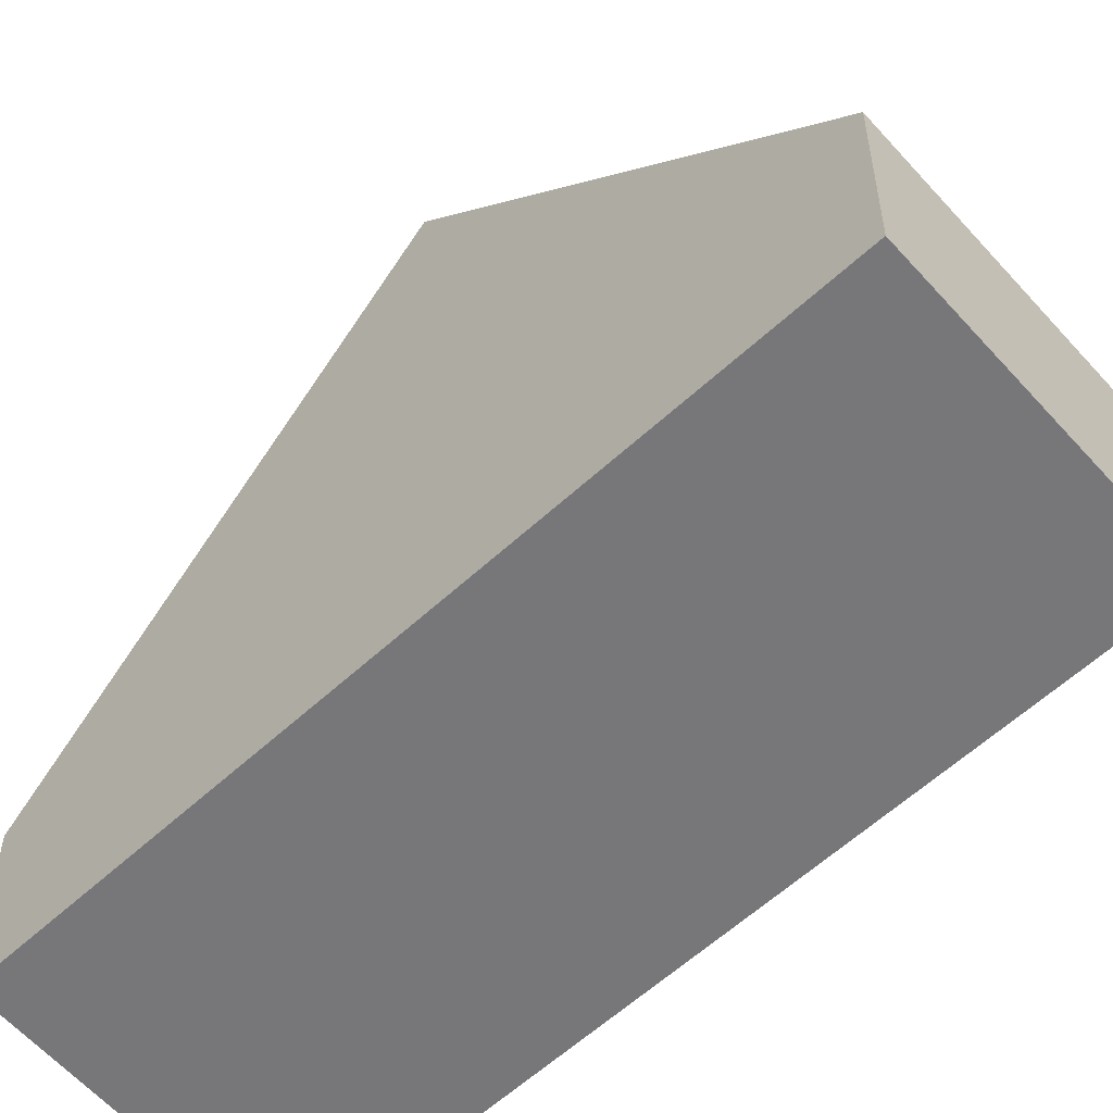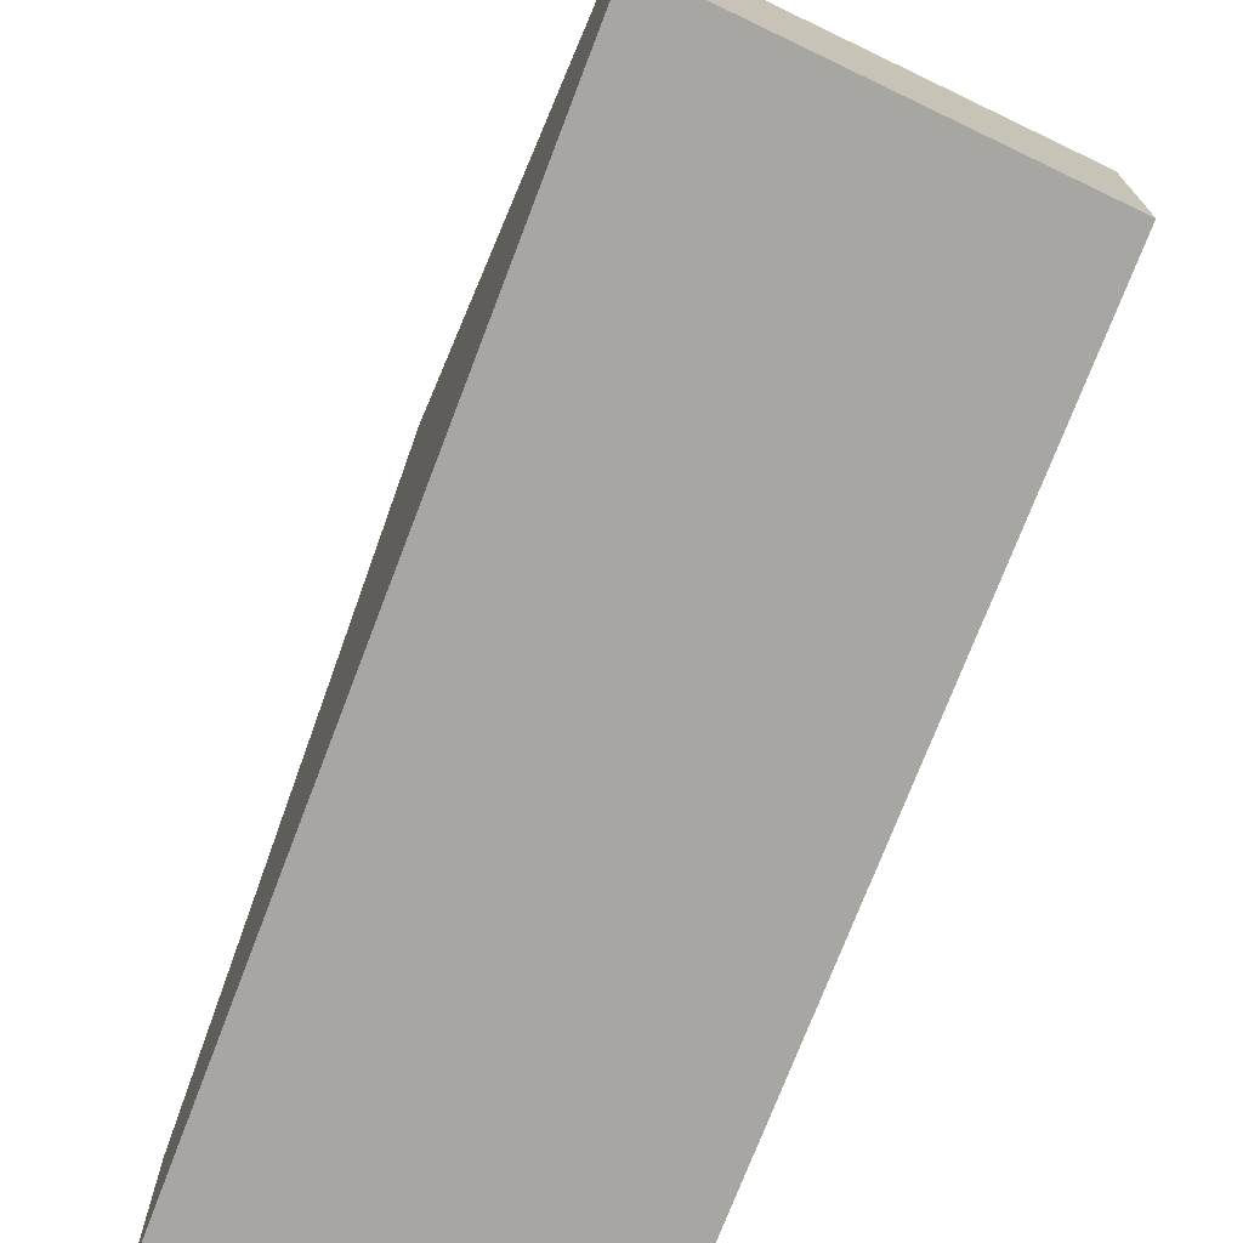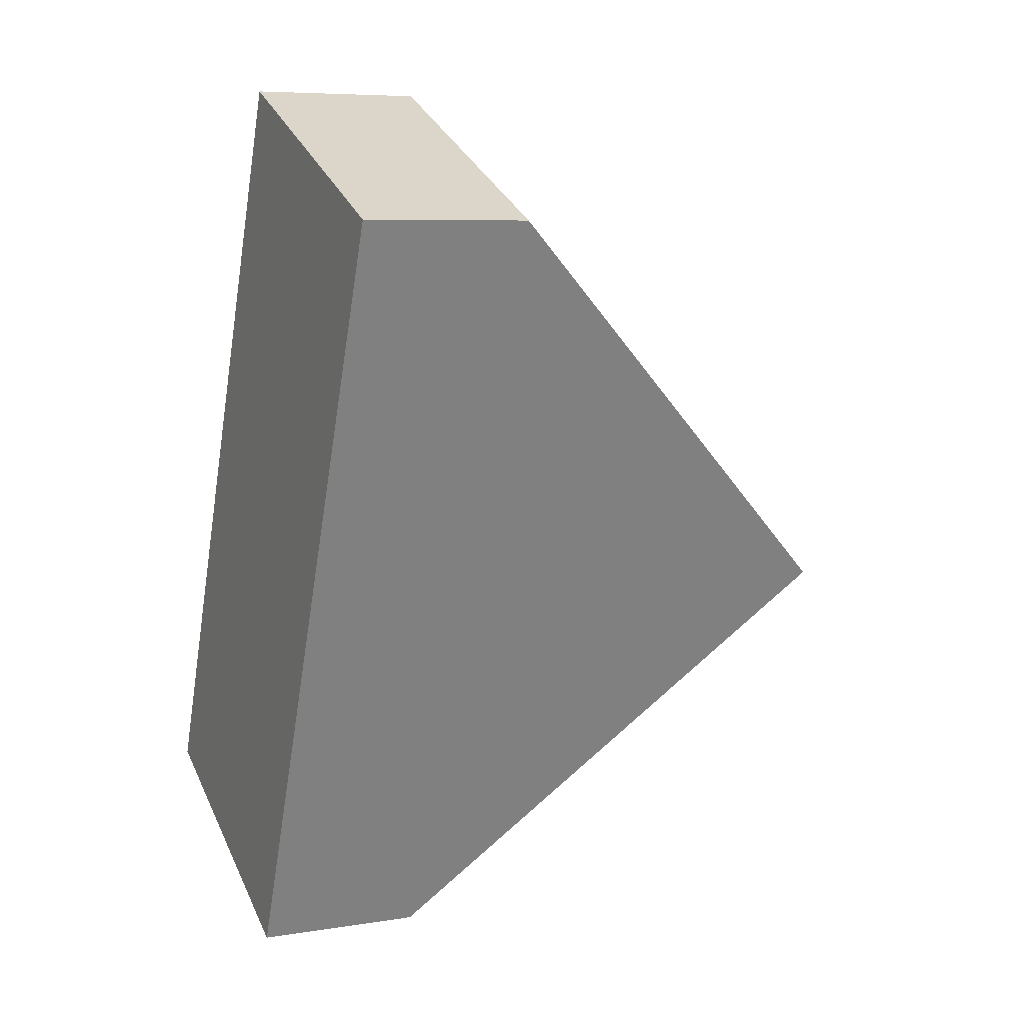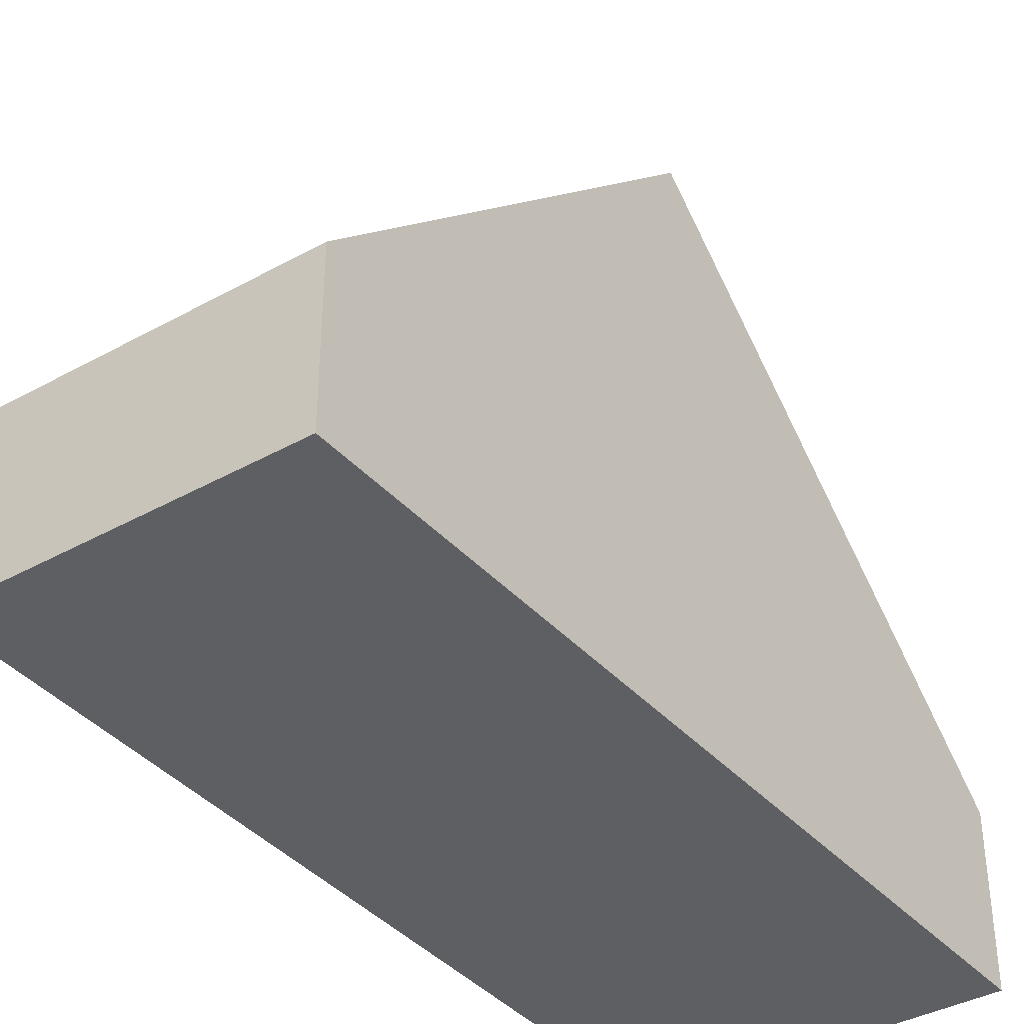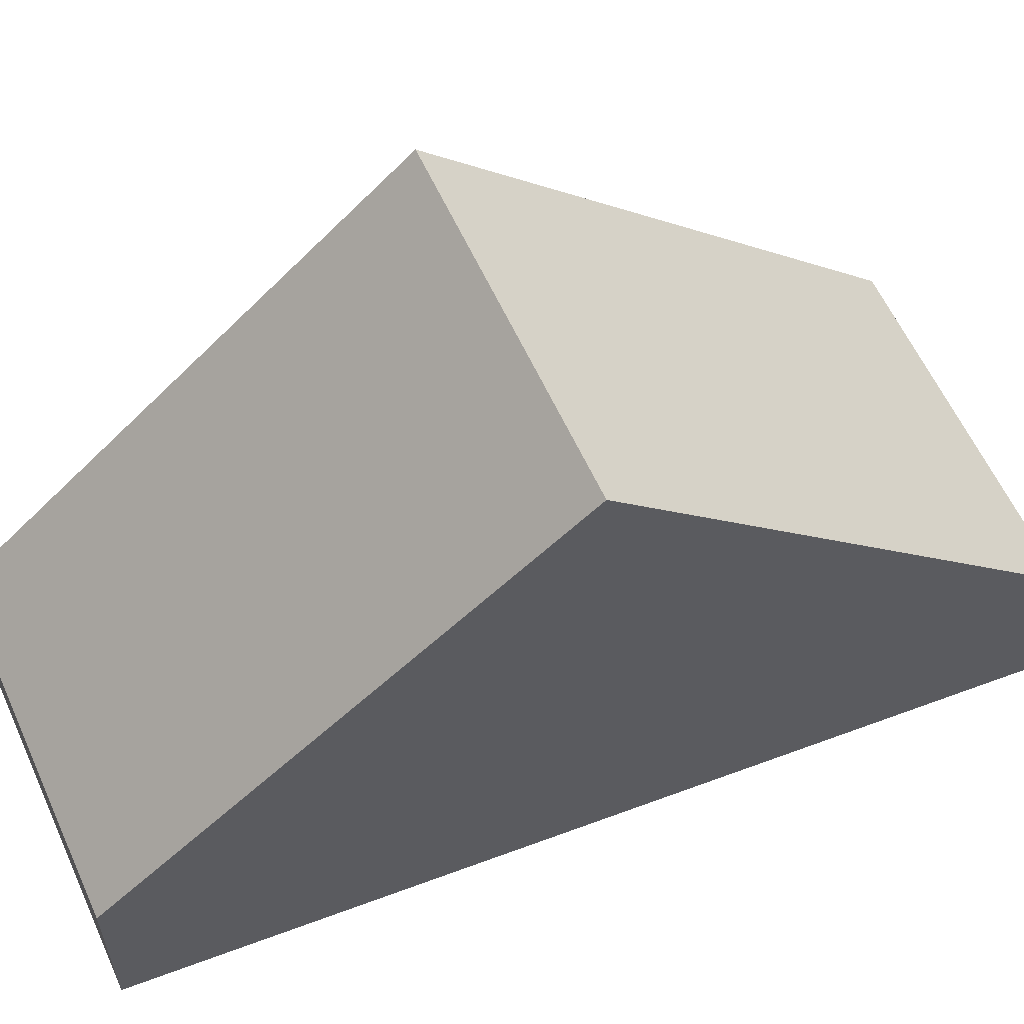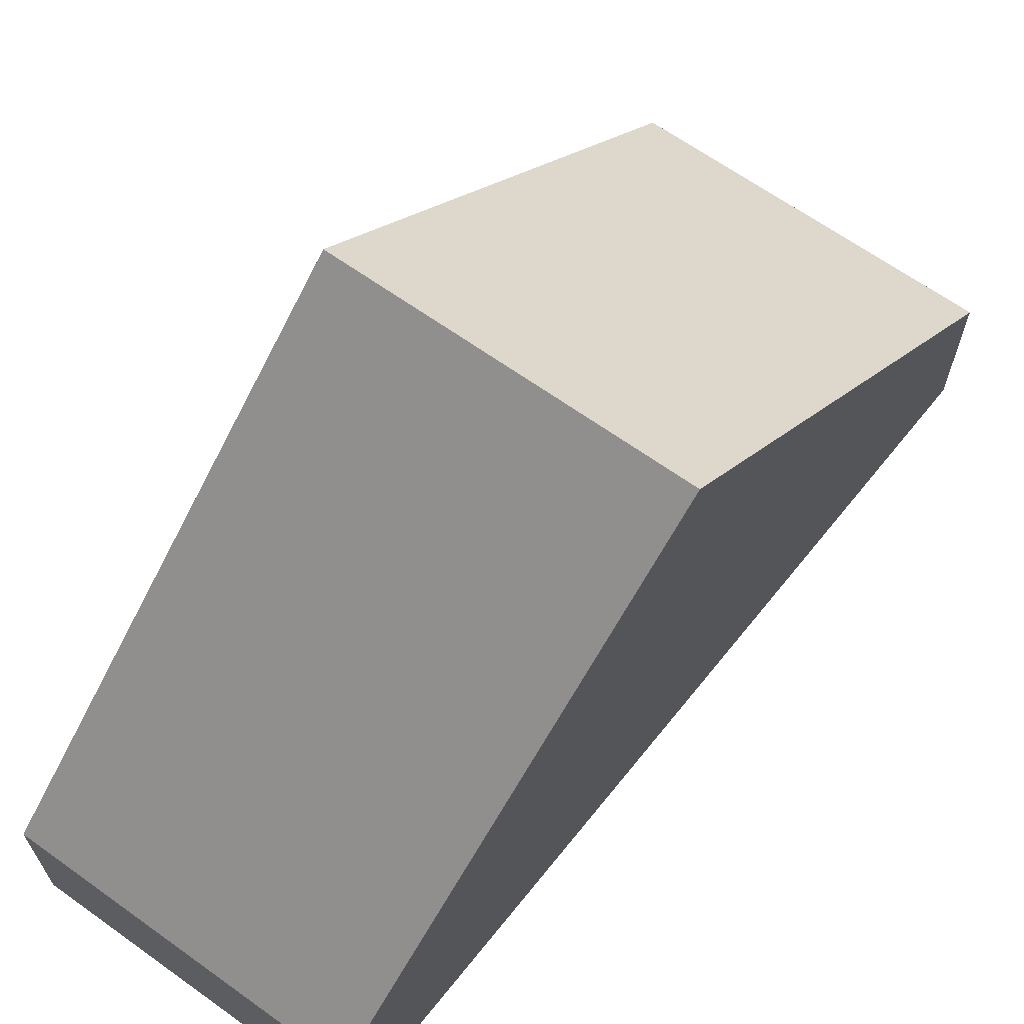
<metadata>
{"format":"obj","ext":"obj","renderer":"f3d","projection":"perspective","resolution":1024,"background":"white","views":[{"elev":-57.2,"azim":-24.0,"up":"+Y"},{"elev":-74.2,"azim":-179.2,"up":"+Y"},{"elev":7.1,"azim":64.8,"up":"+Z"},{"elev":-40.3,"azim":59.3,"up":"+Y"},{"elev":61.9,"azim":90.9,"up":"+Y"},{"elev":69.2,"azim":60.7,"up":"+Y"}]}
</metadata>
<code>
v -0.1388 -0.06538 5.11
v -0.1388 -0.07477 5.11
v -0.1217 -0.07477 5.152
v -0.1217 -0.06538 5.152
v -0.1302 -0.04258 5.131
v -0.1141 -0.04232 5.123
v -0.1226 -0.06538 5.101
v -0.1226 -0.07477 5.101
v -0.1388 -0.07477 5.11
v -0.1226 -0.07477 5.101
v -0.1055 -0.07477 5.144
v -0.1217 -0.07477 5.152
v -0.1055 -0.06538 5.144
v -0.1217 -0.06538 5.152
v -0.1217 -0.07477 5.152
v -0.1055 -0.07477 5.144
v -0.1141 -0.04232 5.123
v -0.1055 -0.06538 5.144
v -0.1055 -0.07477 5.144
v -0.1226 -0.07477 5.101
v -0.1226 -0.06538 5.101
f 1 2 3
f 1 3 4
f 1 4 5
f 1 6 7
f 6 1 5
f 1 8 2
f 8 1 7
f 9 10 11
f 9 11 12
f 13 14 15
f 13 15 16
f 13 6 5
f 13 5 4
f 17 18 19
f 17 19 20
f 17 20 21

</code>
